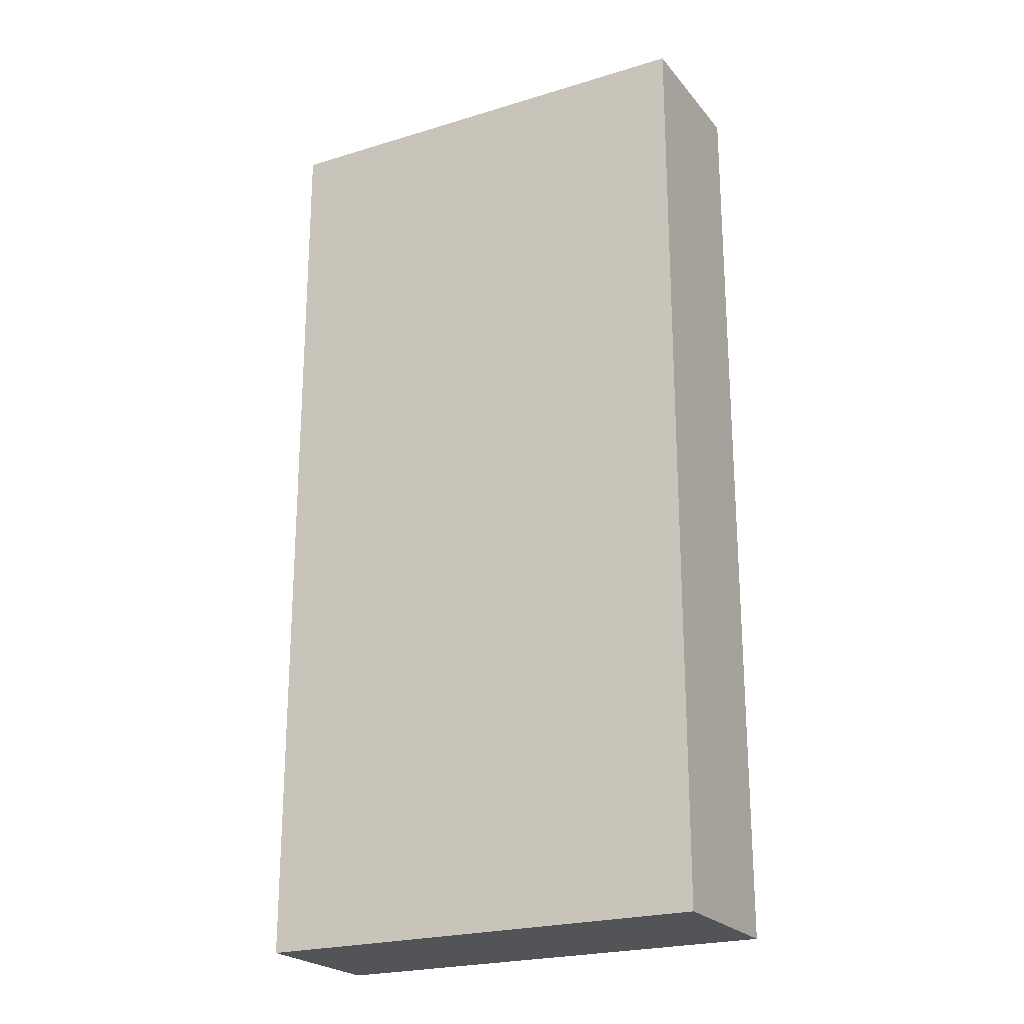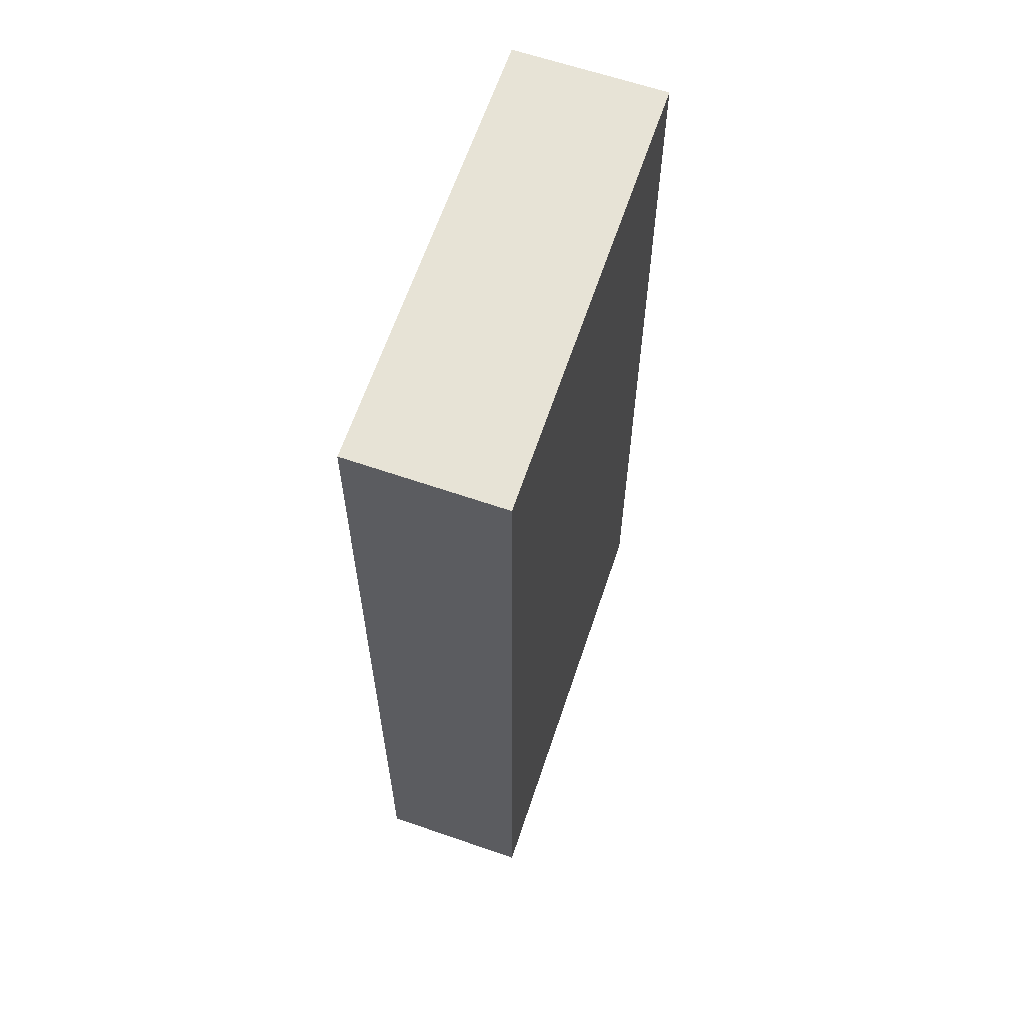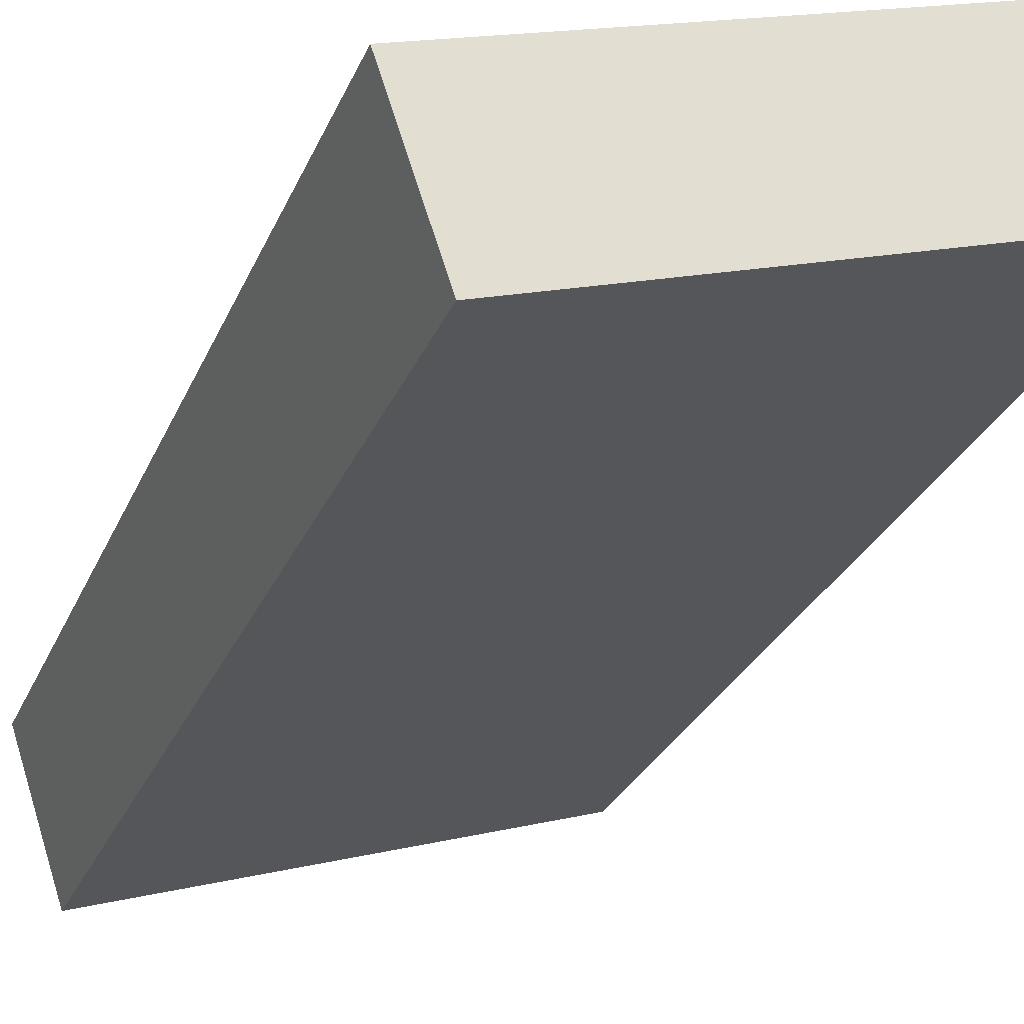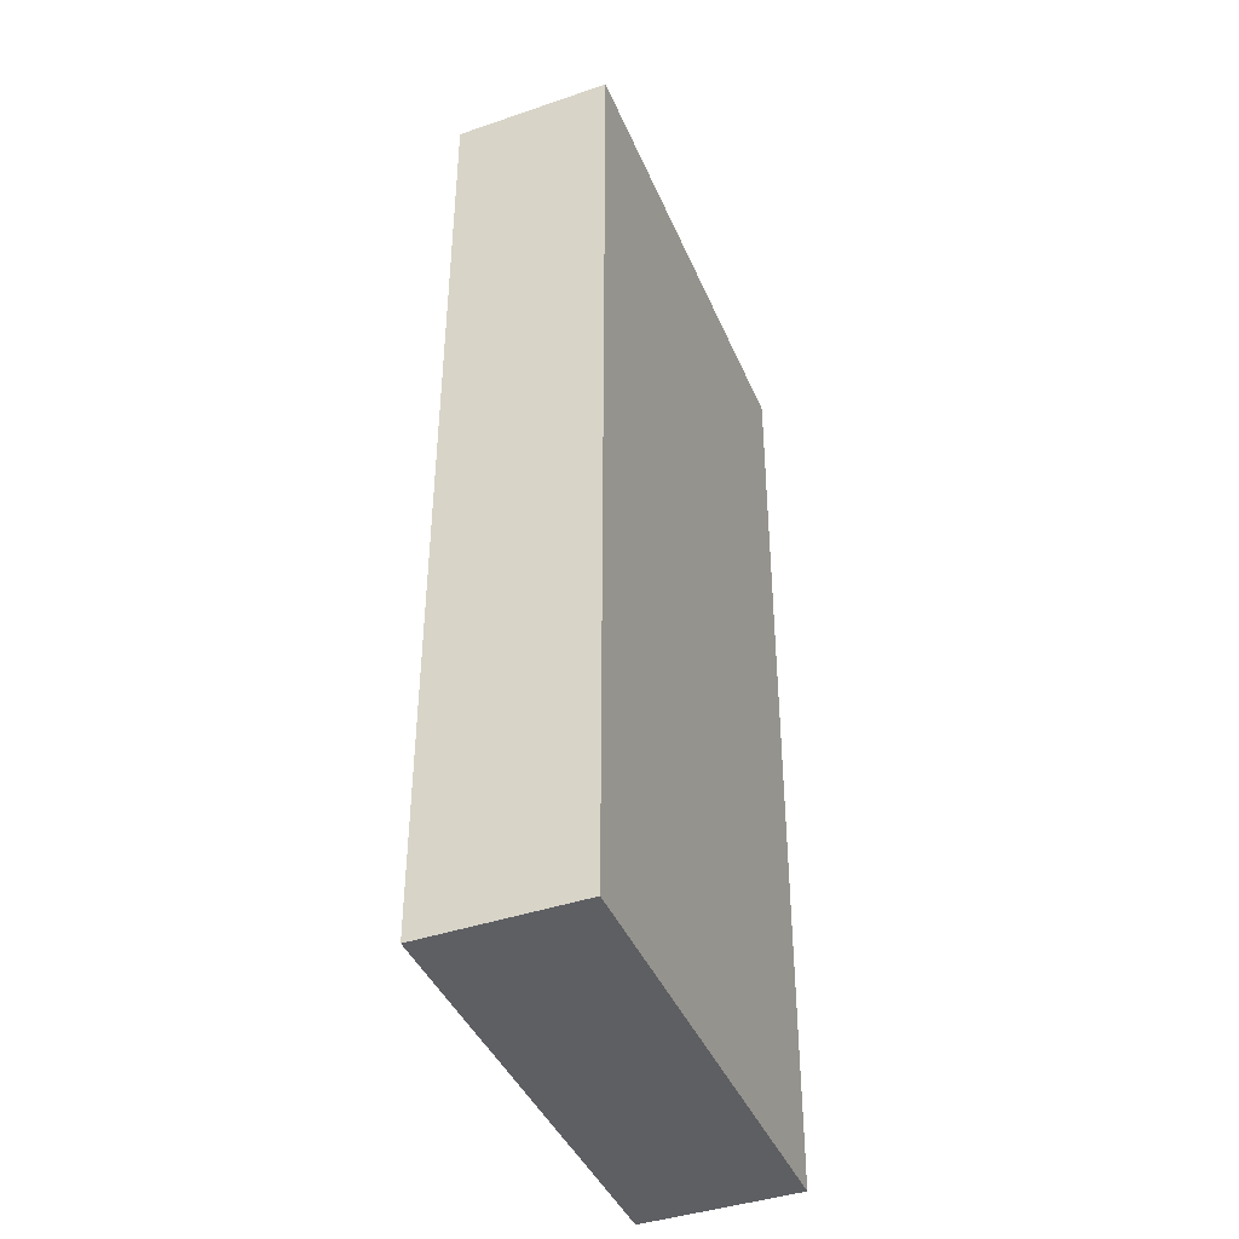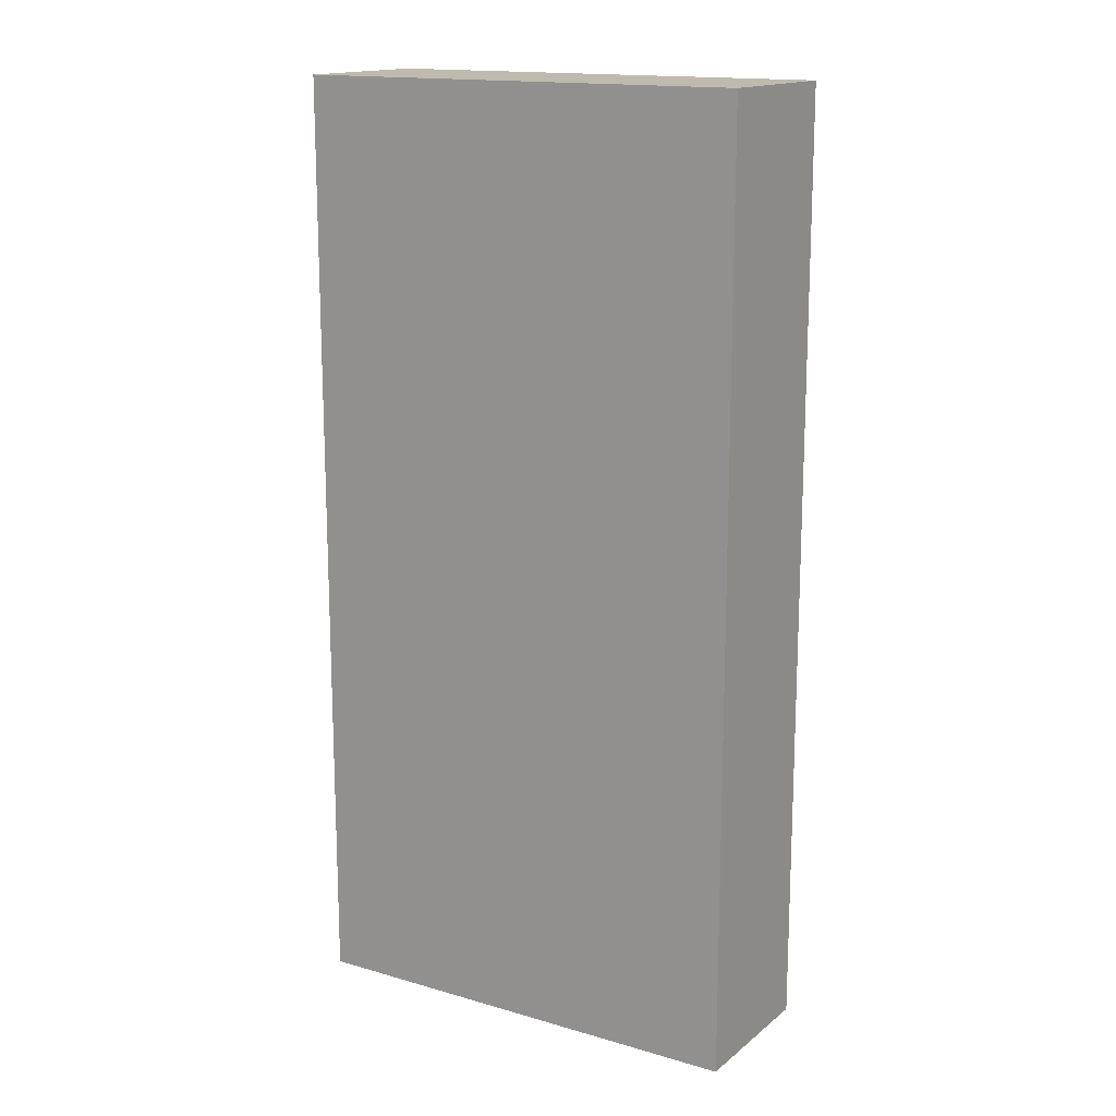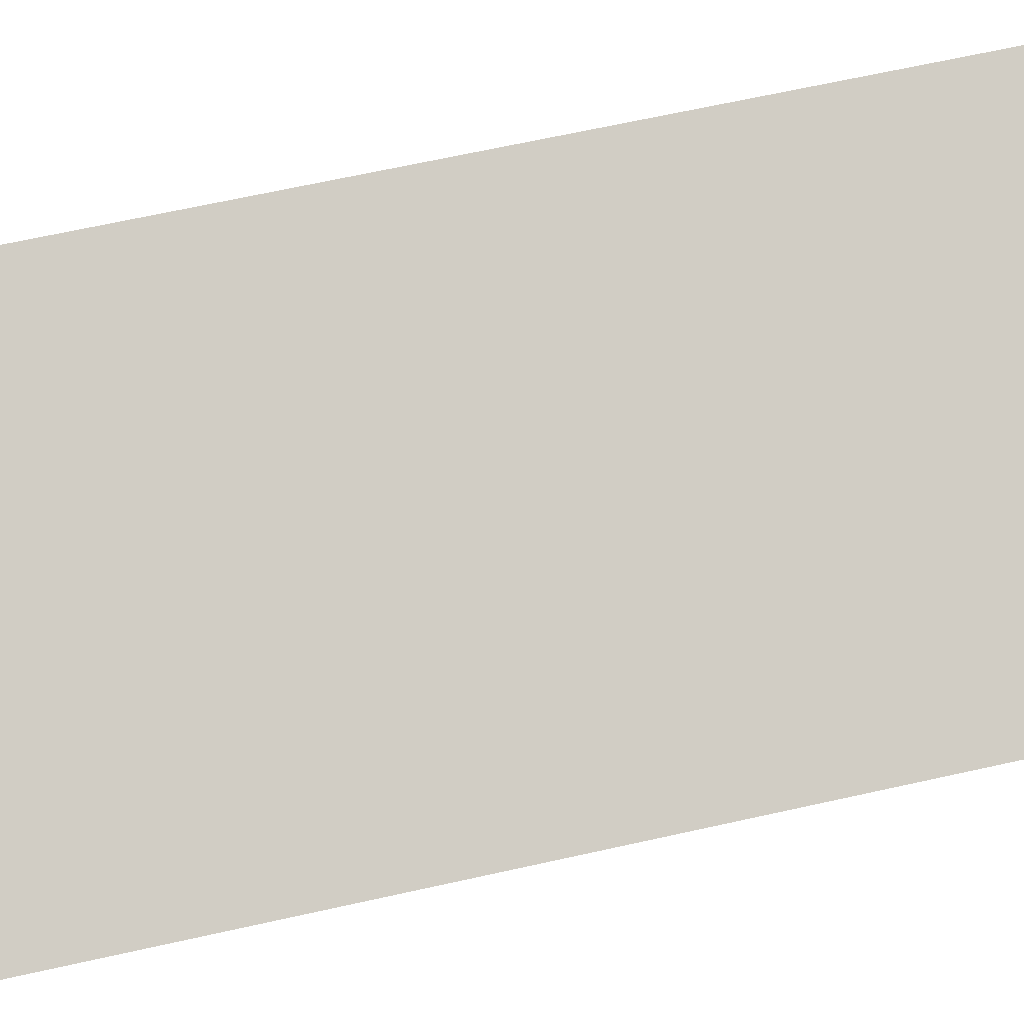
<metadata>
{"format":"obj","ext":"obj","renderer":"f3d","projection":"perspective","resolution":1024,"background":"white","views":[{"elev":-22.9,"azim":10.1,"up":"+Y"},{"elev":62.6,"azim":90.9,"up":"+Y"},{"elev":-27.3,"azim":-19.3,"up":"+Z"},{"elev":-41.5,"azim":-85.9,"up":"+Y"},{"elev":15.6,"azim":13.9,"up":"+Y"},{"elev":66.8,"azim":-102.6,"up":"+Z"}]}
</metadata>
<code>
v  0.269 5.219 -0.811
v  2.425 5.219 0.767
v  2.696 5.219 -0.043
v  0 5.219 3.196e-16
v  2.696 2.633e-18 -0.043
v  0.269 4.966e-17 -0.811
v  0 0 0
v  2.425 -4.697e-17 0.767
g defaultobject
f 1 2 3
f 2 1 4
f 5 1 3
f 1 5 6
f 6 4 1
f 4 6 7
f 7 2 4
f 2 7 8
f 8 3 2
f 3 8 5
f 8 6 5
f 6 8 7

</code>
